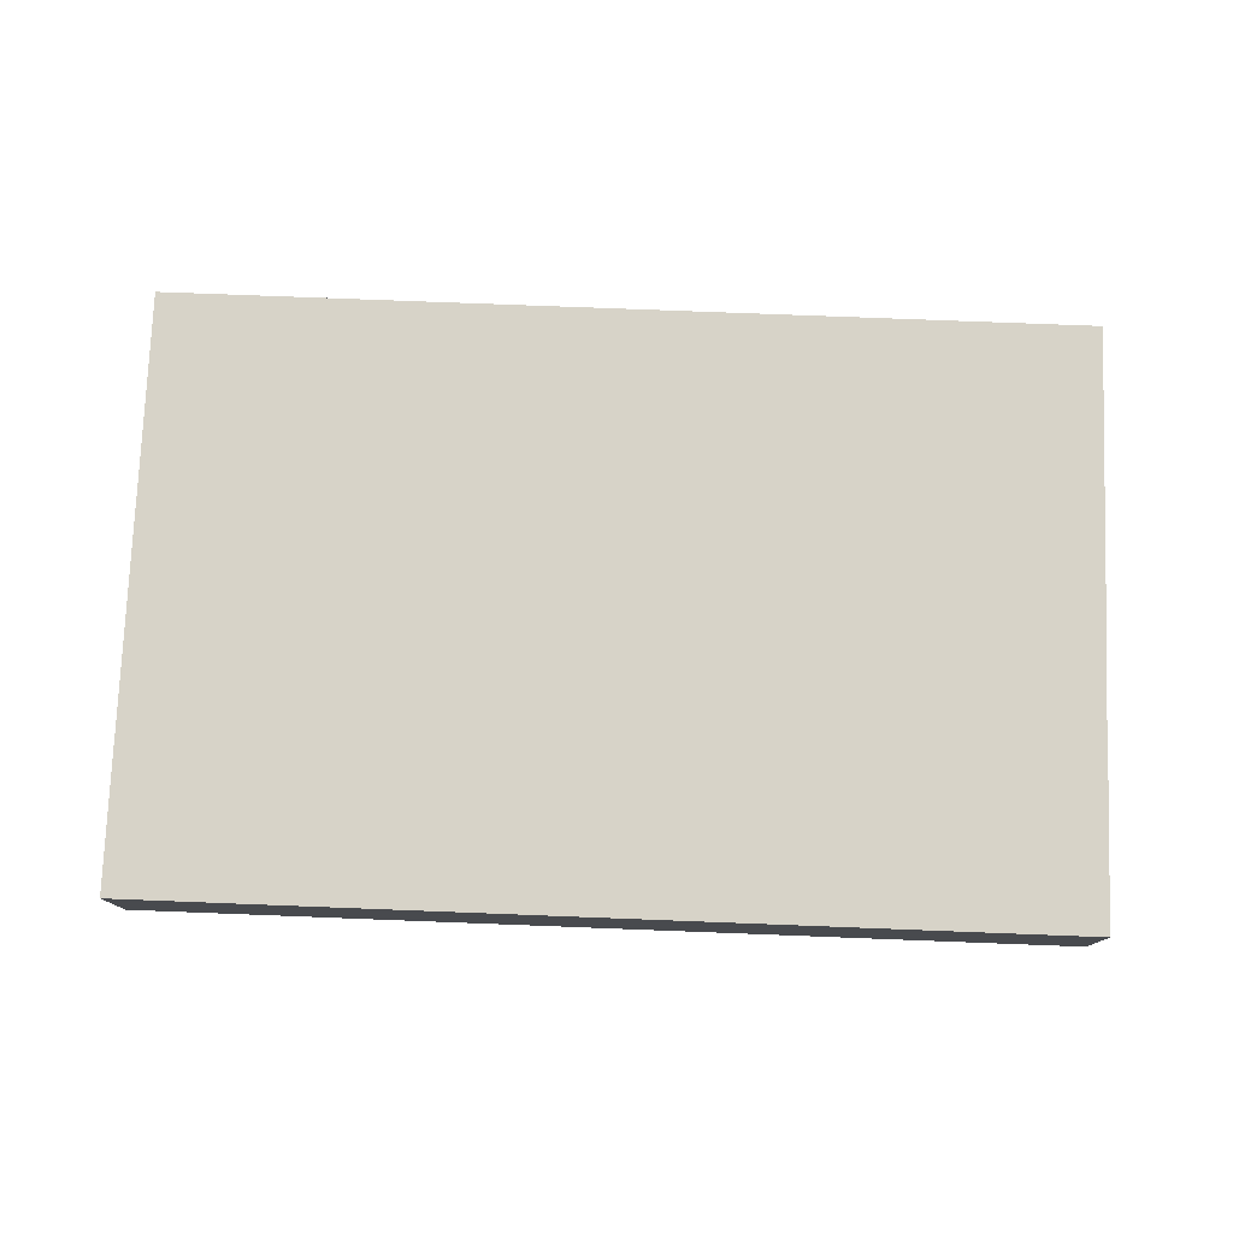
<metadata>
{"format":"obj","ext":"obj","renderer":"f3d","projection":"perspective","resolution":1024,"background":"white","views":[{"elev":76.9,"azim":2.2,"up":"+Z"}]}
</metadata>
<code>
v -0.09299 -0.05947 -0.01079
v -0.09299 -0.05947 0.01079
v -0.09299 0.05947 -0.01079
v -0.09299 0.05947 0.01079
v 0.09299 -0.05947 -0.01079
v 0.09299 -0.05947 0.01079
v 0.09299 0.05947 -0.01079
v 0.09299 0.05947 0.01079
v 0.07887 0.04374 -0.01079
v -0.05441 0.009156 -0.01079
v -0.007434 0.04536 0.01079
v 0.09299 -0.02352 0.005559
v 0.0005665 0.02289 0.01079
v 0.04837 -0.04933 -0.01079
v -0.0668 0.03147 -0.01079
v -0.0668 0.04715 -0.01079
v -0.01634 -0.05947 -0.01079
v -0.01014 -0.01673 -0.01079
v -0.05194 0.03147 -0.01079
v -0.05178 0.04676 -0.01079
v 0.06691 -0.03533 0.01079
v -0.03701 0.03215 -0.01079
v -0.0223 -0.03533 0.01079
v 0.007434 -0.03533 0.01079
v 0.0223 -0.03533 0.01079
v -0.03615 0.04697 -0.01079
v -0.007434 0.02738 0.01079
v -0.007434 -0.03533 0.01079
v 0.03717 -0.03533 0.01079
v -0.02974 0.00784 -0.01079
v 0.08366 -0.01317 0.01079
v 0.08366 -0.04933 0.01079
v -0.02259 0.03082 -0.01079
v -0.02125 0.04606 -0.01079
v -0.007044 0.001165 -0.01079
v -0.0073 0.01605 -0.01079
v -0.02448 0.05947 0.0009945
v -0.006903 0.03139 -0.01079
v -0.006902 0.0461 -0.01079
v 0.007538 -0.01406 -0.01079
v 0.007443 0.0004712 -0.01079
v 0.007491 0.0157 -0.01079
v 0.007668 0.03131 -0.01079
v 0.008265 0.0467 -0.01079
v 0.02241 -0.01557 -0.01079
v 0.02241 0.0001086 -0.01079
v 0.02237 0.01572 -0.01079
v 0.02202 0.0314 -0.01079
v 0.02284 0.04761 -0.01079
v 0.03727 -0.03125 -0.01079
v -0.05458 0.01926 -0.01079
v 0.03727 -0.01557 -0.01079
v 0.03727 0.0001086 -0.01079
v 0.0373 0.01588 -0.01079
v 0.03727 0.03147 -0.01079
v 0.03747 0.04771 -0.01079
v 0.04461 -0.0392 -0.01079
v 0.05214 -0.03125 -0.01079
v 0.05214 -0.01557 -0.01079
v 0.05214 0.0001086 -0.01079
v 0.05218 0.01572 -0.01079
v 0.05204 0.03155 -0.01079
v 0.05214 0.04715 -0.01079
v 0.05886 -0.04 -0.01079
v 0.06591 -0.0299 -0.01079
v 0.06738 -0.0155 -0.01079
v 0.06695 0.0001026 -0.01079
v 0.06703 0.01568 -0.01079
v 0.06635 0.03132 -0.01079
v 0.06619 0.05288 -0.01079
v 0.083 -0.03327 -0.01079
v 0.0799 -0.05947 0.01079
v 0.08323 -0.01637 -0.01079
v 0.0799 0.0392 0.01079
v 0.08205 0.000141 -0.01079
v 0.08188 0.01579 -0.01079
v 0.08217 0.03227 -0.01079
v 0.09299 -0.04876 7.863e-06
v -0.07881 0.04299 -0.01079
v -0.04033 0.02017 -0.01087
v 0.02984 -0.04933 -0.01079
v -0.0212 0.05112 0.01079
v -0.02599 0.01967 -0.01079
v -0.02597 -0.003866 -0.01079
v -0.03617 -0.005145 -0.01079
v 0.09299 -0.01224 -0.002962
v -0.08366 -0.01568 0.01079
v 0.08366 6.939e-18 0.01079
v 0.08366 0.01568 0.01079
v 0.09299 0.04132 -2.938e-05
v 0.09299 -0.03719 -0.01079
v 0.09299 -0.01953 -0.01079
v 0.09299 -0.002108 -0.01079
v 0.09299 0.01113 -0.01079
v 0.09299 0.0275 -0.01079
v 0.09299 0.03929 -0.01079
v -0.09299 0.04734 0.01079
v -0.08167 -0.03125 -0.01079
v -0.08167 -0.01557 -0.01079
v -0.08195 0.001803 -0.01079
v -0.07984 0.01638 -0.01079
v -0.08167 0.03147 -0.01079
v -0.06681 -0.04766 -0.01079
v -0.06699 -0.03172 -0.01079
v -0.0667 -0.0157 -0.01079
v -0.06604 -0.001259 -0.01079
v -0.06612 0.01411 -0.01079
v -0.05145 -0.0468 -0.01079
v -0.05199 -0.03141 -0.01079
v 0.07187 -0.03673 -0.01079
v 0.01699 0.003942 0.01079
v -0.0195 0.01095 -0.01079
v -0.05194 -0.01557 -0.01079
v -0.0524 -0.001925 -0.01079
v -0.05947 0.02738 0.01079
v -0.02953 0.02673 0.01079
v -0.03707 -0.04693 -0.01079
v -0.04084 0.003974 -0.01079
v -0.03707 -0.03125 -0.01079
v -0.03687 -0.01652 -0.01079
v 0.06811 0.04223 -0.01079
v -0.02162 -0.04675 -0.01079
v -0.09299 -0.04941 -0.004797
v -0.02358 -0.03298 -0.01079
v -0.02192 -0.01744 -0.01079
v -0.007331 -0.04693 -0.01079
v -0.00475 -0.03095 -0.01079
v 0.07722 -0.05012 -0.01079
v 0.09299 -0.03098 0.0002733
v 0.007537 -0.04693 -0.01079
v 0.007674 -0.03047 -0.01079
v -0.04223 -0.0478 0.01079
v 0.09299 -0.04735 -0.01079
v 0.09299 0.04836 -0.01079
v -0.0769 -0.04601 0.01079
v -0.03194 -0.01503 0.01079
v 0.02596 0.01919 0.01079
v 0.02241 -0.0392 -0.01079
v -0.09299 0.04841 -0.01079
v -0.08391 0.03014 0.01079
v -0.07826 -0.05947 -0.0007089
v -0.05947 -0.05947 0
v -0.04477 -0.05947 0.0002347
v -0.02987 -0.05947 8.723e-05
v -0.01609 -0.05947 0.0005536
v -0.001172 -0.05947 0.001746
v 0.0131 -0.05947 -0.001024
v 0.02683 -0.05947 0.0008087
v 0.04025 -0.05947 0
v 0.06254 -0.05947 -0.01079
v 0.0737 -0.05947 -0.01079
v -0.07283 -0.05947 -0.01079
v -0.05492 -0.05947 -0.01079
v -0.04408 -0.05947 -0.01079
v -0.03121 -0.05947 -0.01079
v -0.001469 -0.05947 -0.01079
v 0.007537 -0.05947 -0.01079
v 0.02241 -0.05947 -0.01079
v 0.03708 -0.05947 -0.01079
v 0.05214 -0.05947 -0.01079
v -0.07415 0.05947 0.0002943
v 0.08212 0.05947 -0.01079
v -0.05947 0.05947 0
v -0.04461 0.05947 0
v -0.01002 0.05947 -0.0004713
v 0.06691 -0.01568 0.01079
v 0.0294 0.05947 -0.002525
v 0.05955 0.05947 -0.0007214
v -0.07797 0.05947 -0.01079
v -0.0668 0.05947 -0.01079
v -0.05618 0.05947 -0.01074
v 0.07434 0.05947 0
v -0.05937 0.03931 -0.01079
v -0.04434 0.05947 -0.01079
v -0.02964 0.03948 -0.01079
v 0.01491 -0.007526 -0.01079
v 0.01499 0.03937 -0.01079
v -0.03131 0.05947 -0.01079
v 0.01495 -0.02344 -0.01079
v 0.05955 -0.0233 -0.01079
v 0.05955 -0.007759 -0.01079
v 0.07444 -0.007521 -0.01079
v -0.001571 0.05947 -0.01079
v -0.05939 -0.02355 -0.01079
v -0.05939 -0.007759 -0.01079
v -0.02986 -0.02406 -0.01079
v 0.01891 0.03903 0.01079
v 0.04303 0.05947 -0.01079
v 0.0223 -0.01568 0.01079
v 0.06691 0.01568 0.01079
v 0.06027 0.05938 -0.01079
v 0.07458 -0.05947 0.001216
v 0.09299 -0.05947 0
v -0.04453 0.03928 -0.01079
v -0.01479 0.03928 -0.01079
v 0.000103 -0.007731 -0.01079
v -0.01477 -0.007731 -0.01079
v 7.865e-05 0.03928 -0.01079
v 0.02982 -0.007759 -0.01079
v 0.02982 0.03928 -0.01079
v 0.02982 -0.0233 -0.01079
v -0.04453 -0.02344 -0.01079
v -0.05276 -0.007698 0.01079
v -0.08216 0.04684 0.01079
v -0.06701 -0.04715 0.01079
v -0.07449 -0.03228 0.01079
v -0.07411 -0.006525 0.01079
v -0.07458 0.009819 0.01079
v 0.01492 0.008029 -0.01079
v -0.07434 0.02352 0.01079
v 0.01497 0.02363 -0.01079
v 0.05956 0.007826 -0.01079
v 0.05955 0.0236 -0.01079
v -0.07337 0.03976 0.01079
v 0.07442 0.00792 -0.01079
v 0.07452 0.02348 -0.01079
v -0.05939 -0.03912 -0.01079
v -0.02139 0.008775 0.01079
v -0.06023 -0.04003 0.01079
v -0.06072 0.0004891 0.01079
v -0.05973 0.01559 0.01079
v -0.05985 0.03843 0.01079
v -0.04629 -0.03712 0.01079
v -0.04373 -0.0248 0.01079
v -0.04462 6.195e-05 0.01079
v -0.0445 0.01579 0.01079
v -0.04701 0.03349 0.01079
v -0.04457 0.04674 0.01079
v -0.02241 -0.01579 0.01079
v -0.02974 0.0392 0.01079
v -0.009307 -0.01554 0.01079
v -0.01487 -0.0001086 0.01079
v -0.00627 -0.005803 0.01079
v -0.01411 0.01603 0.01079
v -0.01477 0.02363 -0.01079
v 7.865e-05 0.00792 -0.01079
v 7.865e-05 0.0236 -0.01079
v 0.02986 0.007943 -0.01079
v 0.02974 0.02359 -0.01079
v 0.04468 -0.02344 -0.01079
v 0.04469 -0.007755 -0.01079
v 0.04469 0.03936 -0.01079
v 0.007331 -0.0001086 0.01079
v 0 0.00784 0.01079
v -0.07426 -0.02344 -0.01079
v -0.07417 -0.007638 -0.01079
v -0.04434 -0.03923 -0.01079
v -0.01435 -0.03911 -0.01079
v 7.865e-05 -0.03912 -0.01079
v -0.05294 0.007346 0.01079
v -0.03717 -0.03136 0.01079
v 0 0.0392 0.01079
v -0.03807 0.007427 0.01079
v 0.01555 0.01517 0.01079
v 0.01468 0.02948 0.01079
v 0.01487 0.04693 0.01079
v 0.02941 0.008002 0.01079
v 0.03707 0.01557 0.01079
v 0.03013 0.05242 0.01079
v 0.05194 0.03125 0.01079
v 0.04411 0.03892 0.01079
v 0.06361 0.03086 0.01079
v 0.05868 0.04705 0.01079
v 0.0668 0.0392 0.01079
v 0.07534 0.04741 0.01079
v -0.07529 0.05947 0.01079
v -0.05947 0.05947 0.01079
v -0.07424 0.02363 -0.01079
v -0.04461 0.05947 0.01079
v 0.04468 0.00792 -0.01079
v 0.0448 0.02365 -0.01079
v -0.02974 0.05947 0.01079
v -0.07426 0.00792 -0.01079
v -0.01487 0.05947 0.01079
v 0 0.05947 0.01079
v 0.01487 0.05947 0.01079
v 0.0456 0.05947 0.01079
v 0.05947 0.05947 0.01079
v 0.07434 0.05947 0.01079
v -0.05214 -0.04715 0.01079
v 0.09299 0.05947 0
v -0.09299 0.02657 -0.01079
v -0.08349 0.05947 -0.003116
v -0.02956 -0.04661 0.01079
v -0.01487 -0.04715 0.01079
v 0.04609 -0.05947 0.01079
v -0.01531 -0.02396 0.01079
v -0.0001578 -0.04732 0.01079
v -0.09299 -0.04916 -0.01079
v -0.0006931 -0.02594 0.01079
v 0 -0.01579 0.01079
v 0.01515 -0.04662 0.01079
v 0.01487 -0.02352 0.01079
v 0.01554 -0.008533 0.01079
v 0.08366 -0.03515 0.01079
v -0.08366 -0.02749 0.01079
v 0.02974 -0.04715 0.01079
v 0.09299 -0.04933 0.01079
v 0.09299 0.04933 0.01079
v 0.02974 -0.02352 0.01079
v -0.05947 0.04933 0.01079
v -0.03039 0.05011 0.01079
v 0.001608 0.05004 0.01079
v 0.04461 -0.04715 0.01079
v 0.04467 0.007122 0.01079
v 0.04632 0.01674 0.01079
v 0.06037 -0.04646 0.01079
v 0.05957 -0.02441 0.01079
v 0.05947 -0.00784 0.01079
v 0.05876 0.009114 0.01079
v 0.05987 0.02134 0.01079
v 0.07353 -0.05159 0.01079
v -0.08291 -0.05947 -0.01079
v 0.08571 -0.0247 0.01079
v 0.07405 -0.04123 0.01079
v 0.07432 -0.02404 0.01079
v 0.07434 -0.00784 0.01079
v 0.07434 0.00784 0.01079
v 0.07407 0.03079 0.01079
v 0.09299 -0.03111 0.01079
v 0.09287 -0.01499 0.01079
v 0.09299 -0.003888 0.01079
v 0.09299 0.00784 0.01079
v 0.09299 0.0392 0.01079
v 0.09299 0.02623 0.01079
v -0.07566 -0.05947 0.01079
v -0.06251 -0.05947 0.01079
v -0.05214 -0.05947 0.01079
v -0.03727 -0.05947 0.01079
v -0.02241 -0.05947 0.01079
v -0.007537 -0.05947 0.01079
v 0.01052 -0.05947 0.01079
v 0.02088 -0.05947 0.01079
v 0.03349 -0.05947 0.01079
v 0.05644 -0.05947 0.01079
v 0.0668 -0.05947 0.01079
v -0.09299 -0.0392 0
v -0.09299 -0.0275 0
v -0.09299 -0.01468 0.001889
v -0.09299 0.00386 -8.546e-05
v -0.09299 0.02285 -0.002068
v -0.09299 0.0392 0
v -0.08442 -0.002749 0.01079
v 0.006649 0.05947 -0.005394
v -0.09299 -0.03334 0.01079
v -0.09299 0.01494 0.003172
v -0.09299 -0.03125 -0.01079
v -0.09299 -0.01557 -0.01079
v -0.09299 0.0001086 -0.01079
v -0.09299 0.01579 -0.01079
v -0.09299 0.03816 -0.01079
v -0.09299 0.05947 0
v -0.09299 0.03521 0.01079
v -0.06975 -0.05947 0.004136
v 0.01497 -0.0532 -0.01079
v -0.09299 -0.05947 0
v -0.09299 -0.04316 0.01079
v -0.09299 -0.02352 0.01079
v -0.09299 -0.009176 0.01079
v -0.09299 0.00784 0.01079
v -0.09299 0.023 0.01079
v 0.08366 0.02487 0.01079
v 0.08366 -0.05947 0
v 0.09299 0.01703 0.01079
v 0.06691 0.05947 0.005394
v -0.05204 0.05947 0.005394
v 0.00149 -0.05947 0.01079
v -0.08584 -0.05947 0.005394
v 0.05796 -0.05947 0.002192
v -0.015 -0.02714 -0.01079
v -6.472e-06 -0.02114 -0.01079
v 0.09299 0.03136 -0.002704
v 0.0324 0.03863 0.01079
v 0.09299 0.002434 -0.00472
v 0.04461 -0.0154 0.01079
v 0.02073 0.05947 -0.01079
v -0.02387 0.05947 -0.01079
v -0.05171 -0.01707 0.01079
f 1 123 289
f 1 356 123
f 1 289 313
f 1 313 356
f 2 123 356
f 2 357 123
f 2 326 357
f 2 368 326
f 2 356 368
f 3 169 139
f 3 139 352
f 3 283 169
f 3 352 283
f 4 97 266
f 4 352 97
f 4 266 352
f 5 133 78
f 5 78 193
f 5 128 133
f 5 151 128
f 5 363 151
f 5 193 363
f 6 32 72
f 6 298 32
f 6 72 363
f 6 193 78
f 6 78 298
f 6 363 193
f 7 134 162
f 7 281 134
f 7 162 281
f 8 281 279
f 8 279 299
f 8 299 281
f 9 96 77
f 9 77 121
f 9 162 96
f 9 121 162
f 10 107 51
f 10 51 118
f 10 106 107
f 10 114 106
f 10 118 114
f 11 116 27
f 11 27 252
f 11 82 230
f 11 274 82
f 11 230 116
f 11 252 303
f 11 275 274
f 11 303 275
f 12 129 92
f 12 92 321
f 12 320 129
f 12 321 320
f 13 27 234
f 13 252 27
f 13 244 111
f 13 111 254
f 13 234 244
f 13 255 252
f 13 254 255
f 14 50 57
f 14 81 50
f 14 57 64
f 14 64 150
f 14 159 81
f 14 150 160
f 14 160 159
f 15 79 16
f 15 16 173
f 15 19 51
f 15 173 19
f 15 51 107
f 15 102 79
f 15 268 102
f 15 107 268
f 16 171 20
f 16 20 173
f 16 79 169
f 16 169 170
f 16 170 171
f 17 122 126
f 17 155 122
f 17 126 156
f 17 145 155
f 17 156 145
f 18 125 197
f 18 370 125
f 18 127 370
f 18 371 127
f 18 197 196
f 18 196 371
f 19 173 20
f 19 20 194
f 19 22 80
f 19 194 22
f 19 80 51
f 20 174 26
f 20 26 194
f 20 171 174
f 21 29 304
f 21 375 29
f 21 304 307
f 21 307 315
f 21 316 308
f 21 308 375
f 21 315 316
f 22 26 175
f 22 194 26
f 22 33 83
f 22 175 33
f 22 83 80
f 23 285 28
f 23 28 287
f 23 251 132
f 23 132 284
f 23 136 251
f 23 287 136
f 23 284 285
f 24 292 25
f 24 25 293
f 24 28 288
f 24 290 28
f 24 288 292
f 24 293 290
f 25 297 29
f 25 29 300
f 25 292 297
f 25 300 293
f 26 34 175
f 26 178 34
f 26 174 178
f 27 116 234
f 28 285 288
f 28 290 287
f 29 297 304
f 29 375 300
f 30 80 83
f 30 118 80
f 30 83 112
f 30 84 85
f 30 112 84
f 30 85 118
f 31 88 317
f 31 322 88
f 31 316 314
f 31 314 321
f 31 317 316
f 31 321 322
f 32 312 72
f 32 295 315
f 32 320 295
f 32 298 320
f 32 315 312
f 33 175 34
f 33 34 195
f 33 195 38
f 33 38 235
f 33 235 83
f 34 39 195
f 34 377 39
f 34 178 377
f 35 112 36
f 35 36 236
f 35 41 196
f 35 236 41
f 35 197 112
f 35 196 197
f 36 235 38
f 36 38 237
f 36 42 236
f 36 237 42
f 36 112 235
f 37 178 272
f 37 377 178
f 37 272 274
f 37 274 377
f 38 195 39
f 38 39 198
f 38 198 43
f 38 43 237
f 39 183 44
f 39 44 198
f 39 377 183
f 40 41 176
f 40 196 41
f 40 176 45
f 40 45 179
f 40 179 131
f 40 131 371
f 40 371 196
f 41 42 209
f 41 236 42
f 41 46 176
f 41 209 46
f 42 43 211
f 42 237 43
f 42 47 209
f 42 211 47
f 43 44 177
f 43 198 44
f 43 177 48
f 43 48 211
f 44 49 177
f 44 376 49
f 44 183 376
f 45 176 46
f 45 46 199
f 45 199 52
f 45 52 201
f 45 138 179
f 45 201 138
f 46 209 47
f 46 47 238
f 46 53 199
f 46 238 53
f 47 211 48
f 47 48 239
f 47 54 238
f 47 239 54
f 48 177 49
f 48 49 200
f 48 200 55
f 48 55 239
f 49 188 56
f 49 56 200
f 49 376 188
f 50 201 52
f 50 52 240
f 50 58 57
f 50 240 58
f 50 81 138
f 50 138 201
f 51 80 118
f 52 199 53
f 52 53 241
f 52 59 240
f 52 241 59
f 53 238 54
f 53 54 270
f 53 60 241
f 53 270 60
f 54 239 55
f 54 55 271
f 54 61 270
f 54 271 61
f 55 200 56
f 55 56 242
f 55 242 62
f 55 62 271
f 56 188 63
f 56 63 242
f 57 58 64
f 58 59 180
f 58 240 59
f 58 65 64
f 58 180 65
f 59 60 181
f 59 241 60
f 59 66 180
f 59 181 66
f 60 61 212
f 60 270 61
f 60 67 181
f 60 212 67
f 61 62 213
f 61 271 62
f 61 68 212
f 61 213 68
f 62 63 69
f 62 242 63
f 62 69 213
f 63 121 69
f 63 70 121
f 63 191 70
f 63 188 191
f 64 65 110
f 64 110 150
f 65 66 110
f 65 180 66
f 66 181 67
f 66 67 182
f 66 73 110
f 66 182 73
f 67 212 68
f 67 68 215
f 67 75 182
f 67 215 75
f 68 213 69
f 68 69 216
f 68 76 215
f 68 216 76
f 69 121 77
f 69 77 216
f 70 162 121
f 70 191 162
f 71 73 91
f 71 110 73
f 71 91 133
f 71 133 110
f 72 336 192
f 72 192 363
f 72 312 336
f 73 75 93
f 73 182 75
f 73 92 91
f 73 93 92
f 74 265 264
f 74 264 319
f 74 279 265
f 74 299 279
f 74 324 299
f 74 319 362
f 74 325 324
f 74 362 325
f 75 76 94
f 75 215 76
f 75 94 93
f 76 77 95
f 76 216 77
f 76 95 94
f 77 96 95
f 78 133 91
f 78 91 320
f 78 320 298
f 79 102 351
f 79 139 169
f 79 351 139
f 81 355 138
f 81 159 158
f 81 158 355
f 82 302 230
f 82 274 272
f 82 272 302
f 83 235 112
f 84 125 85
f 84 112 197
f 84 197 125
f 85 113 114
f 85 120 113
f 85 114 118
f 85 125 120
f 86 92 93
f 86 321 92
f 86 93 374
f 86 322 321
f 86 374 322
f 87 206 207
f 87 296 206
f 87 207 343
f 87 358 296
f 87 343 359
f 87 359 358
f 88 89 318
f 88 323 89
f 88 309 317
f 88 318 309
f 88 322 323
f 89 190 318
f 89 362 190
f 89 323 364
f 89 325 362
f 89 364 325
f 90 96 134
f 90 372 96
f 90 134 299
f 90 299 324
f 90 324 372
f 91 92 129
f 91 129 320
f 93 94 374
f 94 95 372
f 94 372 374
f 95 96 372
f 96 162 134
f 97 139 342
f 97 352 139
f 97 204 266
f 97 353 204
f 97 342 353
f 98 99 245
f 98 348 99
f 98 245 104
f 98 104 313
f 98 313 289
f 98 289 347
f 98 347 348
f 99 100 246
f 99 349 100
f 99 105 245
f 99 246 105
f 99 348 349
f 100 101 273
f 100 350 101
f 100 106 246
f 100 273 106
f 100 349 350
f 101 102 268
f 101 350 102
f 101 268 107
f 101 107 273
f 102 350 282
f 102 282 351
f 103 104 217
f 103 313 104
f 103 108 153
f 103 217 108
f 103 153 152
f 103 152 313
f 104 105 184
f 104 245 105
f 104 184 109
f 104 109 217
f 105 106 185
f 105 246 106
f 105 113 184
f 105 185 113
f 106 273 107
f 106 114 185
f 108 217 109
f 108 109 247
f 108 117 154
f 108 247 117
f 108 154 153
f 109 184 113
f 109 113 202
f 109 202 119
f 109 119 247
f 110 133 128
f 110 128 150
f 111 244 243
f 111 243 294
f 111 257 254
f 111 294 257
f 113 185 114
f 113 120 202
f 115 226 116
f 115 116 227
f 115 210 221
f 115 222 210
f 115 221 226
f 115 227 222
f 116 226 218
f 116 218 234
f 116 230 227
f 117 119 124
f 117 247 119
f 117 124 122
f 117 122 155
f 117 155 154
f 119 120 186
f 119 202 120
f 119 186 124
f 120 125 186
f 122 124 248
f 122 248 126
f 123 337 289
f 123 357 337
f 124 186 125
f 124 125 370
f 124 127 248
f 124 370 127
f 126 248 127
f 126 127 249
f 126 130 156
f 126 249 130
f 127 131 249
f 127 371 131
f 128 151 150
f 130 131 138
f 130 249 131
f 130 138 355
f 130 157 156
f 130 355 157
f 131 179 138
f 132 251 223
f 132 223 280
f 132 280 329
f 132 329 284
f 134 281 299
f 135 205 206
f 135 326 205
f 135 206 357
f 135 357 326
f 136 218 225
f 136 232 218
f 136 224 251
f 136 378 224
f 136 225 378
f 136 229 232
f 136 287 229
f 137 255 254
f 137 254 257
f 137 373 255
f 137 257 258
f 137 258 373
f 139 351 342
f 140 214 204
f 140 204 353
f 140 210 214
f 140 361 210
f 140 353 361
f 141 313 152
f 141 152 354
f 141 356 313
f 141 354 326
f 141 326 368
f 141 368 356
f 142 153 143
f 142 143 328
f 142 152 153
f 142 354 152
f 142 328 327
f 142 327 354
f 143 153 154
f 143 154 329
f 143 329 328
f 144 155 145
f 144 145 330
f 144 154 155
f 144 329 154
f 144 330 329
f 145 156 146
f 145 146 331
f 145 331 330
f 146 157 147
f 146 147 332
f 146 156 157
f 146 367 331
f 146 332 367
f 147 158 148
f 147 148 333
f 147 157 158
f 147 333 332
f 148 159 149
f 148 149 334
f 148 158 159
f 148 334 333
f 149 159 160
f 149 160 286
f 149 286 334
f 150 151 192
f 150 369 160
f 150 192 369
f 151 363 192
f 157 355 158
f 160 369 286
f 161 163 170
f 161 267 163
f 161 170 169
f 161 169 283
f 161 266 267
f 161 283 266
f 162 168 172
f 162 191 168
f 162 172 281
f 163 164 171
f 163 366 164
f 163 171 170
f 163 267 366
f 164 174 171
f 164 178 174
f 164 272 178
f 164 269 272
f 164 366 269
f 165 344 183
f 165 183 377
f 165 274 275
f 165 377 274
f 165 275 344
f 166 308 316
f 166 375 308
f 166 317 309
f 166 309 375
f 166 316 317
f 167 277 188
f 167 188 376
f 167 276 277
f 167 376 276
f 168 365 172
f 168 191 188
f 168 188 278
f 168 278 365
f 172 279 281
f 172 365 279
f 183 344 376
f 187 252 255
f 187 256 252
f 187 255 373
f 187 373 256
f 188 277 278
f 189 257 294
f 189 300 257
f 189 294 293
f 189 293 300
f 190 262 311
f 190 319 262
f 190 311 310
f 190 310 318
f 190 362 319
f 192 336 369
f 203 225 220
f 203 220 378
f 203 378 225
f 204 214 301
f 204 301 266
f 205 219 206
f 205 280 219
f 205 327 280
f 205 326 327
f 206 378 207
f 206 219 378
f 206 296 345
f 206 345 357
f 207 220 208
f 207 208 343
f 207 378 220
f 208 221 210
f 208 210 361
f 208 220 221
f 208 360 343
f 208 361 360
f 210 222 214
f 214 222 301
f 218 253 225
f 218 226 253
f 218 232 234
f 219 223 224
f 219 280 223
f 219 224 378
f 220 250 221
f 220 225 250
f 221 250 226
f 222 227 228
f 222 228 301
f 223 251 224
f 225 253 250
f 226 250 253
f 227 230 228
f 228 230 302
f 228 272 269
f 228 269 301
f 228 302 272
f 229 231 232
f 229 287 231
f 231 233 232
f 231 291 233
f 231 287 290
f 231 290 291
f 232 233 244
f 232 244 234
f 233 243 244
f 233 291 243
f 243 291 294
f 252 256 303
f 256 259 276
f 256 373 259
f 256 276 303
f 257 305 258
f 257 300 375
f 257 375 305
f 258 260 261
f 258 306 260
f 258 261 373
f 258 305 306
f 259 277 276
f 259 373 277
f 260 263 261
f 260 262 264
f 260 311 262
f 260 264 263
f 260 306 311
f 261 263 277
f 261 277 373
f 262 319 264
f 263 264 265
f 263 265 278
f 263 278 277
f 265 279 278
f 266 301 267
f 266 283 352
f 267 301 269
f 267 269 366
f 275 303 276
f 275 276 344
f 276 376 344
f 278 279 365
f 280 327 328
f 280 328 329
f 282 341 342
f 282 350 341
f 282 342 351
f 284 330 285
f 284 329 330
f 285 331 288
f 285 330 331
f 286 307 304
f 286 304 334
f 286 335 307
f 286 369 335
f 288 332 292
f 288 331 367
f 288 367 332
f 289 337 347
f 290 293 291
f 291 293 294
f 292 333 297
f 292 332 333
f 295 314 316
f 295 320 314
f 295 316 315
f 296 358 345
f 297 334 304
f 297 333 334
f 305 310 306
f 305 309 310
f 305 375 309
f 306 310 311
f 307 312 315
f 307 336 312
f 307 335 336
f 309 318 310
f 314 320 321
f 322 374 323
f 323 374 364
f 324 325 372
f 325 364 372
f 326 354 327
f 335 369 336
f 337 345 338
f 337 338 347
f 337 357 345
f 338 339 348
f 338 358 339
f 338 345 358
f 338 348 347
f 339 349 348
f 339 359 349
f 339 358 359
f 340 346 350
f 340 360 346
f 340 350 349
f 340 349 359
f 340 359 360
f 341 353 342
f 341 350 346
f 341 346 361
f 341 361 353
f 343 360 359
f 346 360 361
f 364 374 372

</code>
